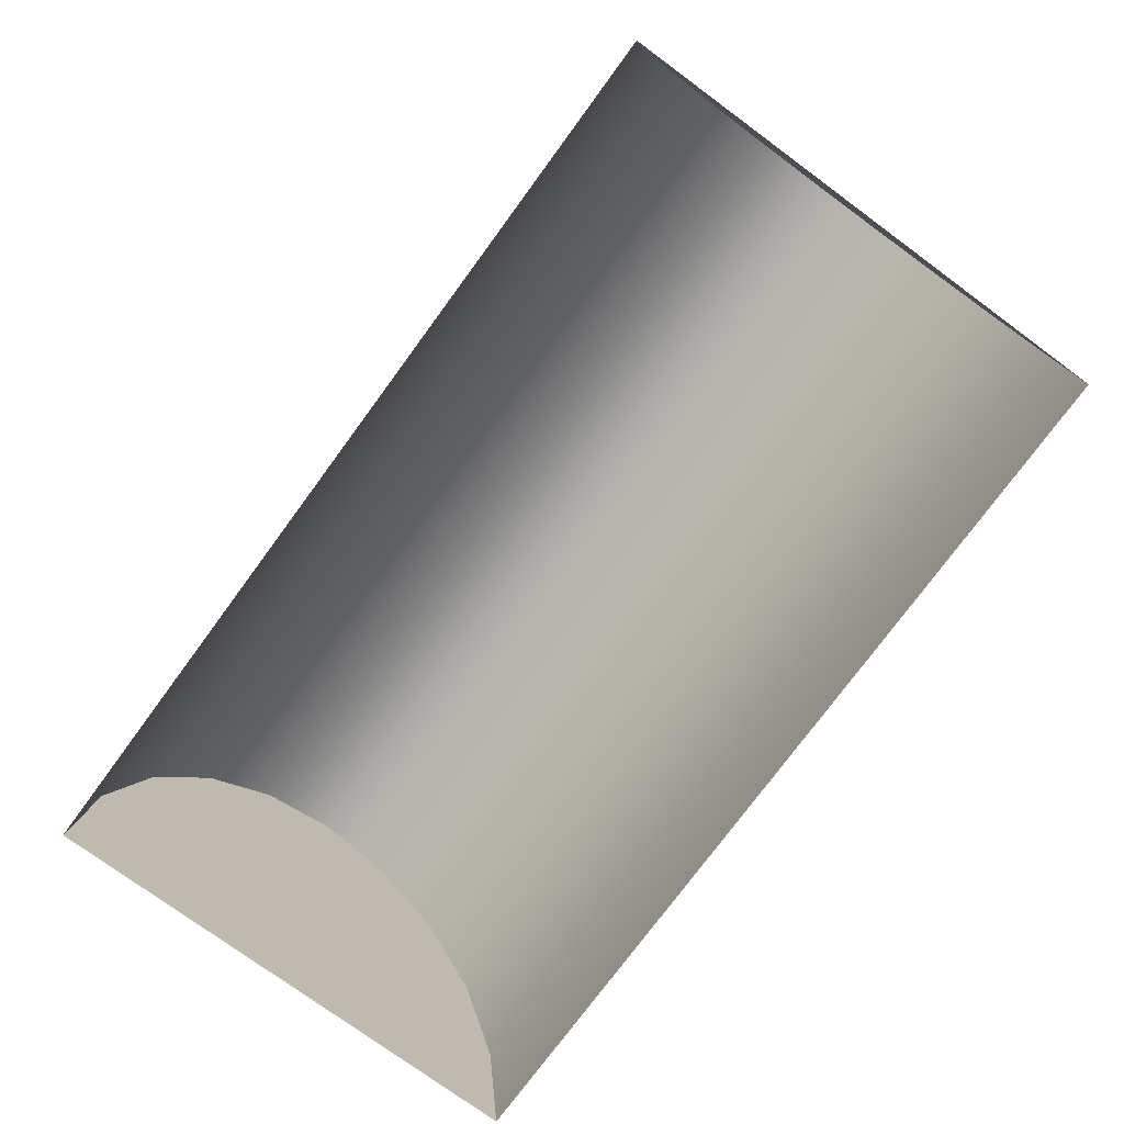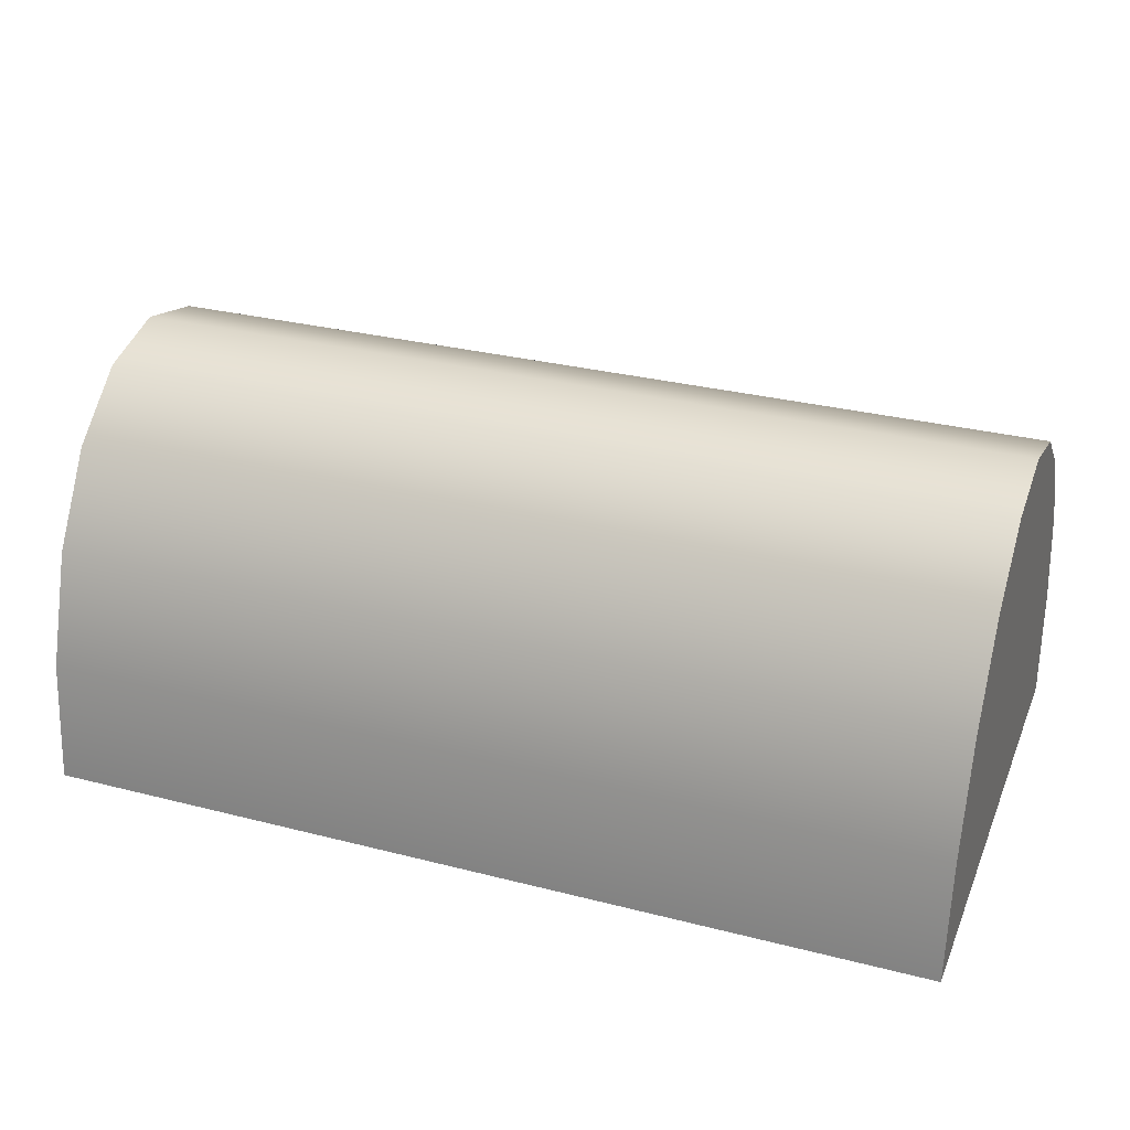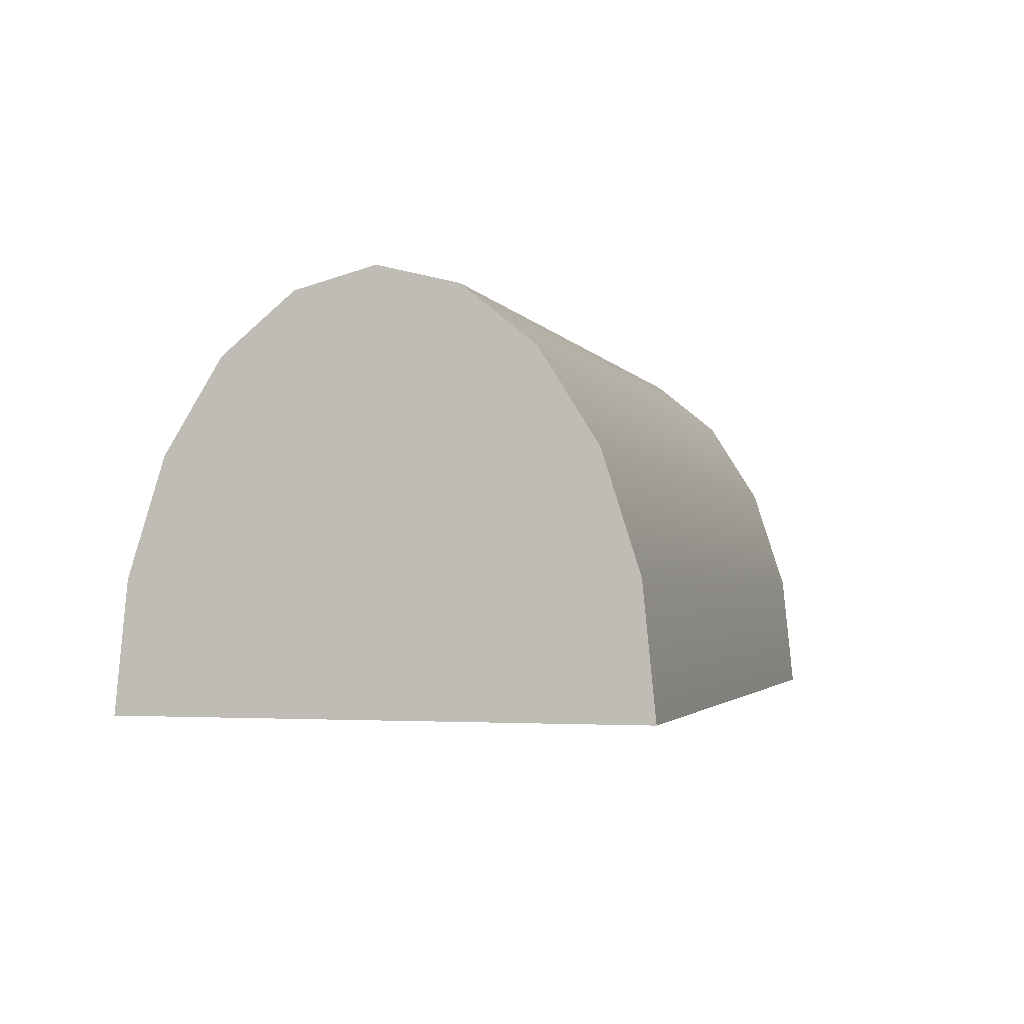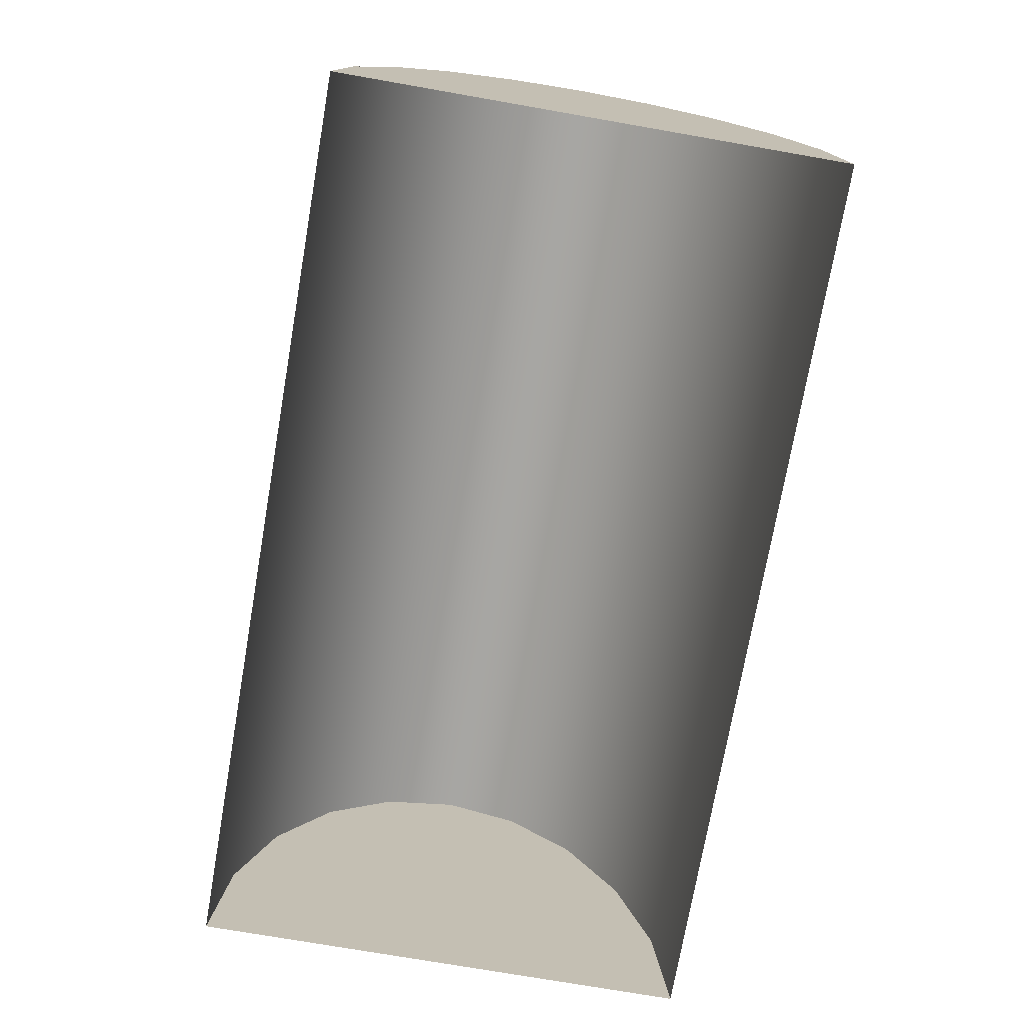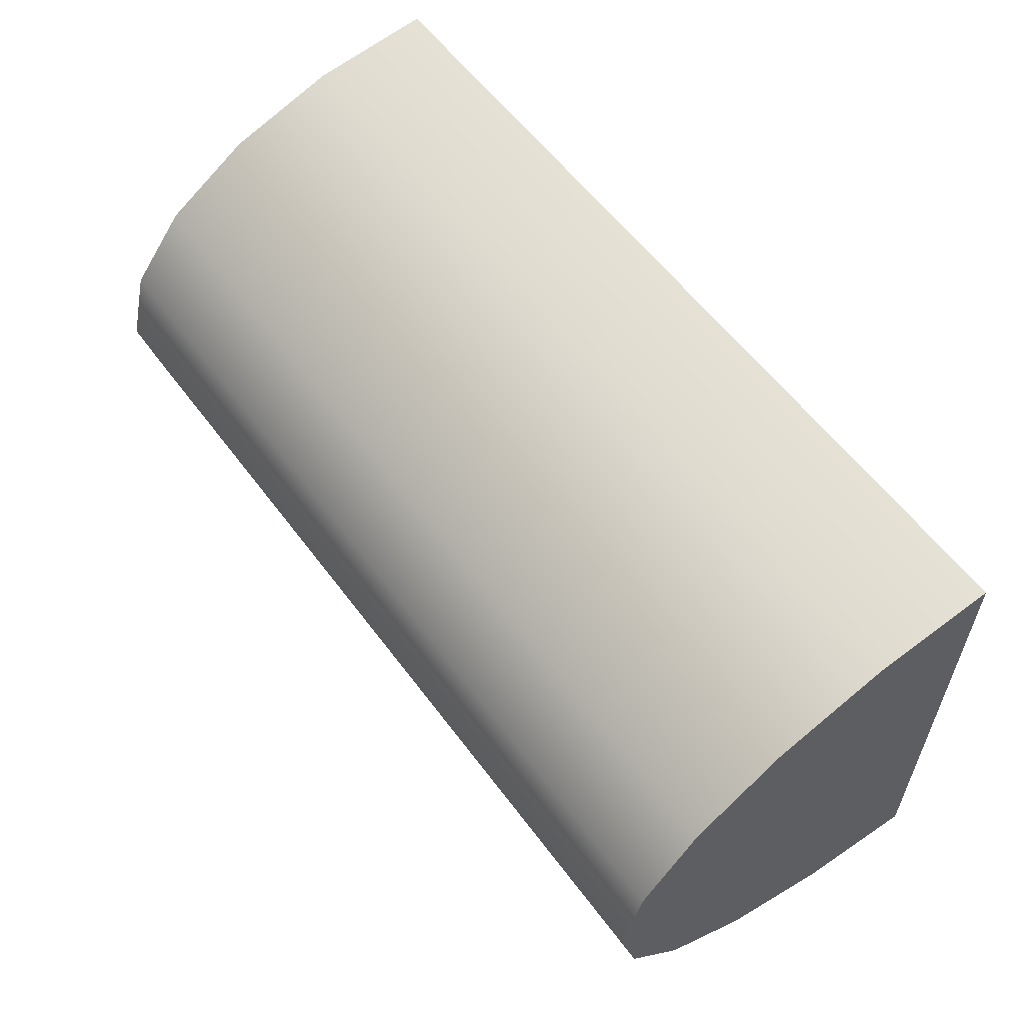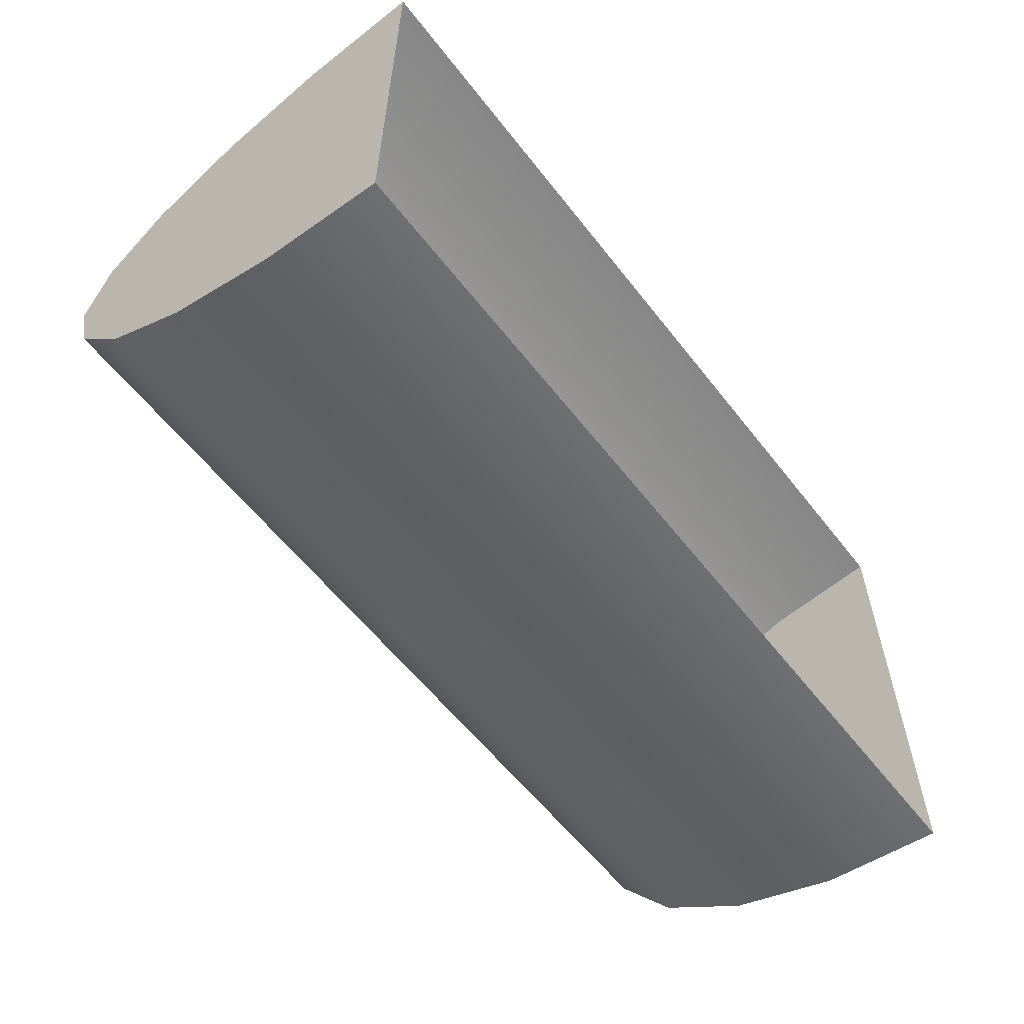
<metadata>
{"format":"obj","ext":"obj","renderer":"f3d","projection":"perspective","resolution":1024,"background":"white","views":[{"elev":-75.8,"azim":-126.3,"up":"+Y"},{"elev":30.4,"azim":20.3,"up":"+Y"},{"elev":-2.4,"azim":105.5,"up":"+Y"},{"elev":-74.1,"azim":80.1,"up":"+Y"},{"elev":57.9,"azim":-126.3,"up":"+Z"},{"elev":-58.5,"azim":-52.4,"up":"+Z"}]}
</metadata>
<code>
g default
v 7.095 6.619 6.099
v 7.095 5.719 4.995
v 7.095 4.316 4.119
v 7.095 2.549 3.556
v 7.095 0.5904 3.362
v 7.095 0.5904 11.28
v 7.095 2.549 11.09
v 7.095 4.316 10.53
v 7.095 5.719 9.651
v 7.095 6.619 8.547
v 7.095 6.93 7.323
v -7.095 6.619 6.099
v -7.095 5.719 4.995
v -7.095 4.316 4.119
v -7.095 2.549 3.556
v -7.095 0.5904 3.362
v -7.095 0.5904 11.28
v -7.095 2.549 11.09
v -7.095 4.316 10.53
v -7.095 5.719 9.651
v -7.095 6.619 8.547
v -7.095 6.93 7.323
v 7.095 0.5904 7.323
v -7.095 0.5904 7.323
g pCylinder1
f 1 12 13 2
f 2 13 14 3
f 3 14 15 4
f 4 15 16 5
f 6 17 18 7
f 7 18 19 8
f 8 19 20 9
f 9 20 21 10
f 10 21 22 11
f 11 22 12 1
f 2 23 1
f 3 23 2
f 4 23 3
f 5 23 4
f 7 23 6
f 8 23 7
f 9 23 8
f 10 23 9
f 11 23 10
f 1 23 11
f 12 24 13
f 13 24 14
f 14 24 15
f 15 24 16
f 17 24 18
f 18 24 19
f 19 24 20
f 20 24 21
f 21 24 22
f 22 24 12

</code>
